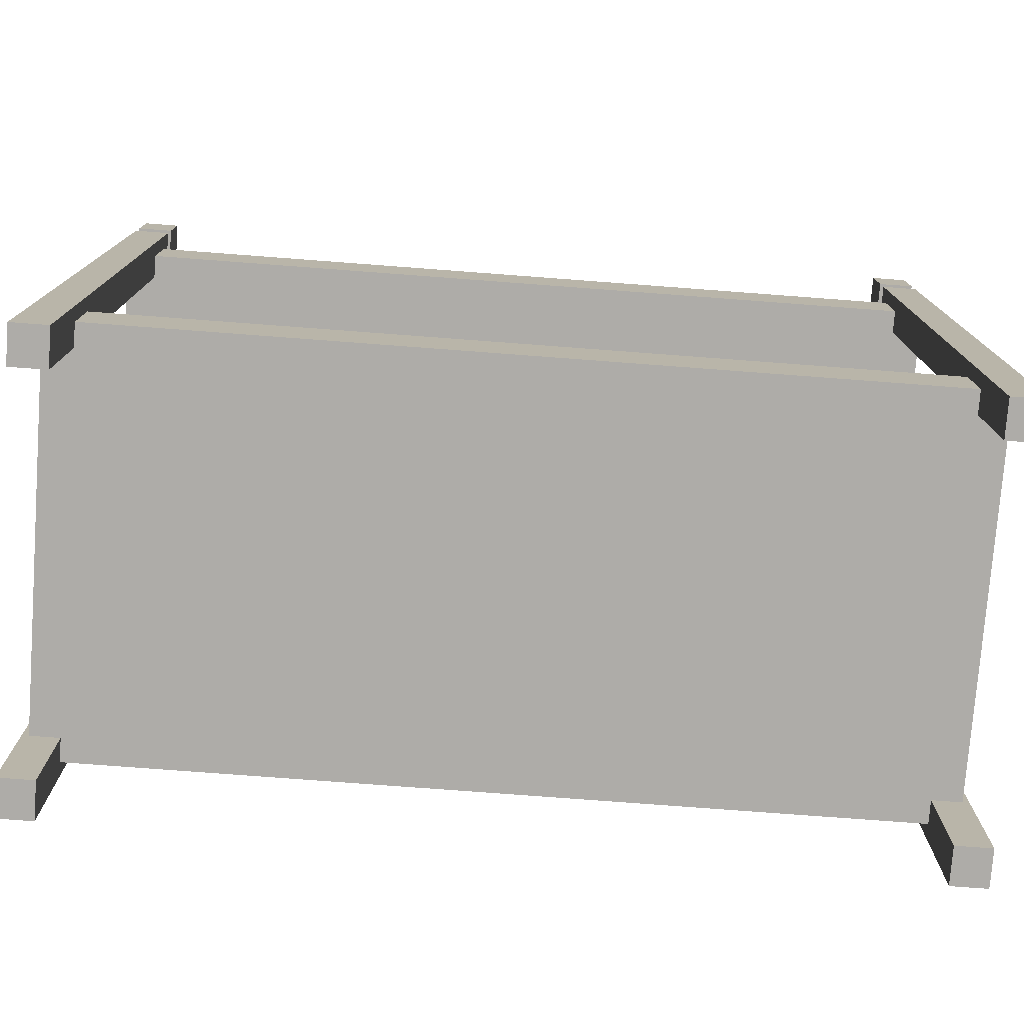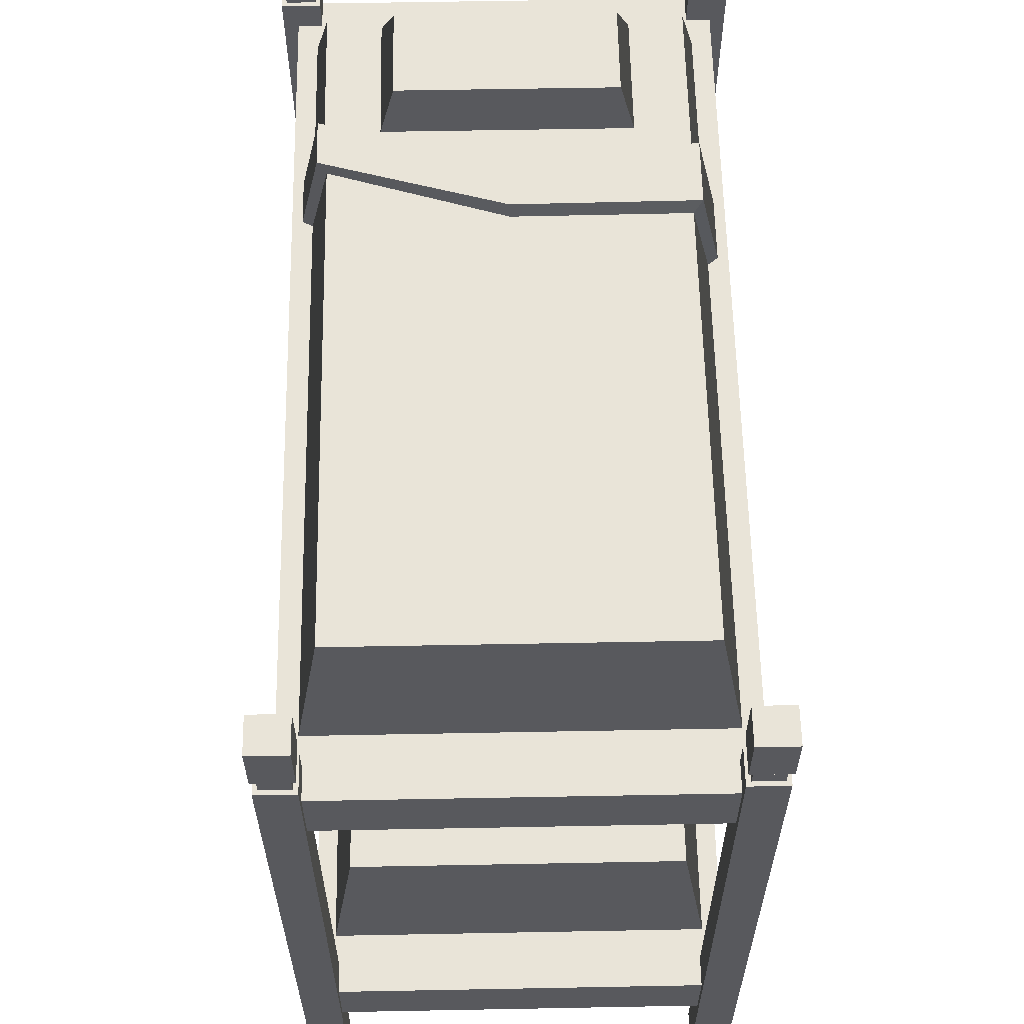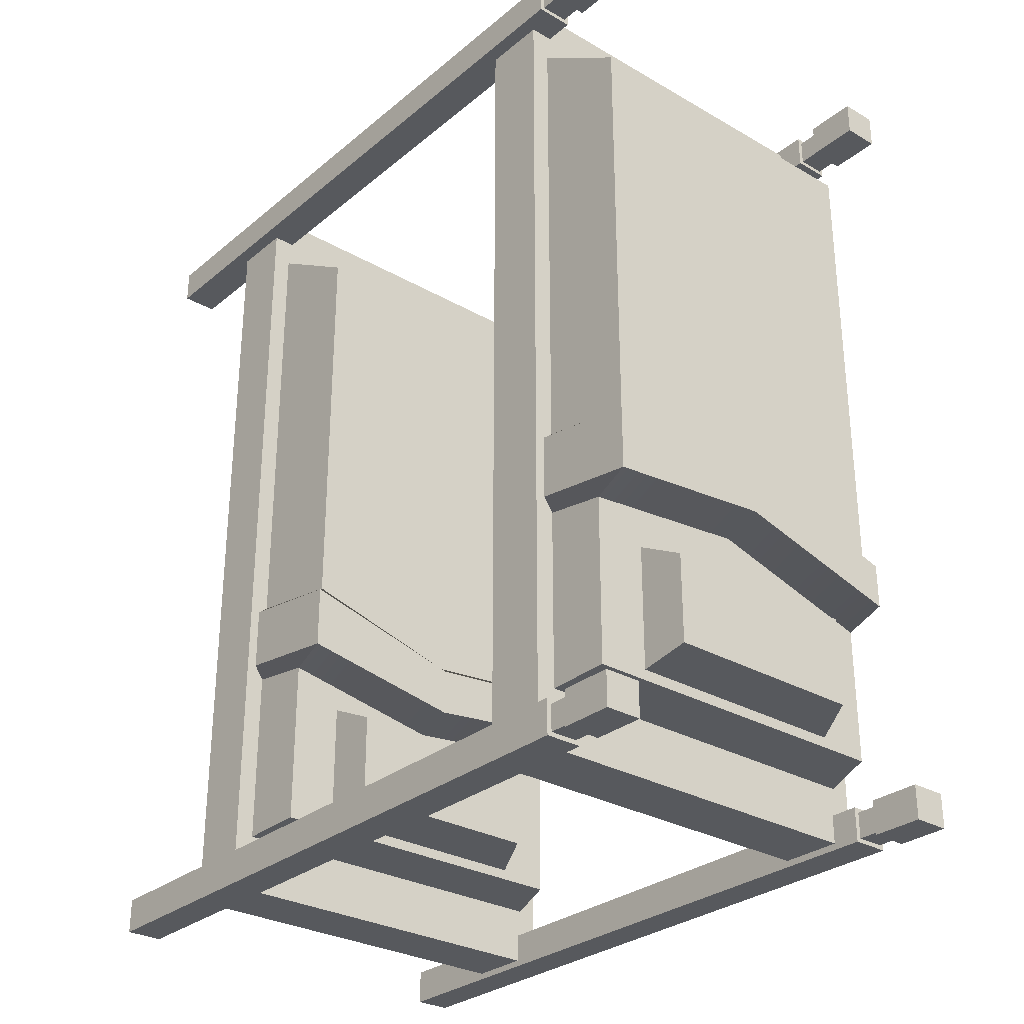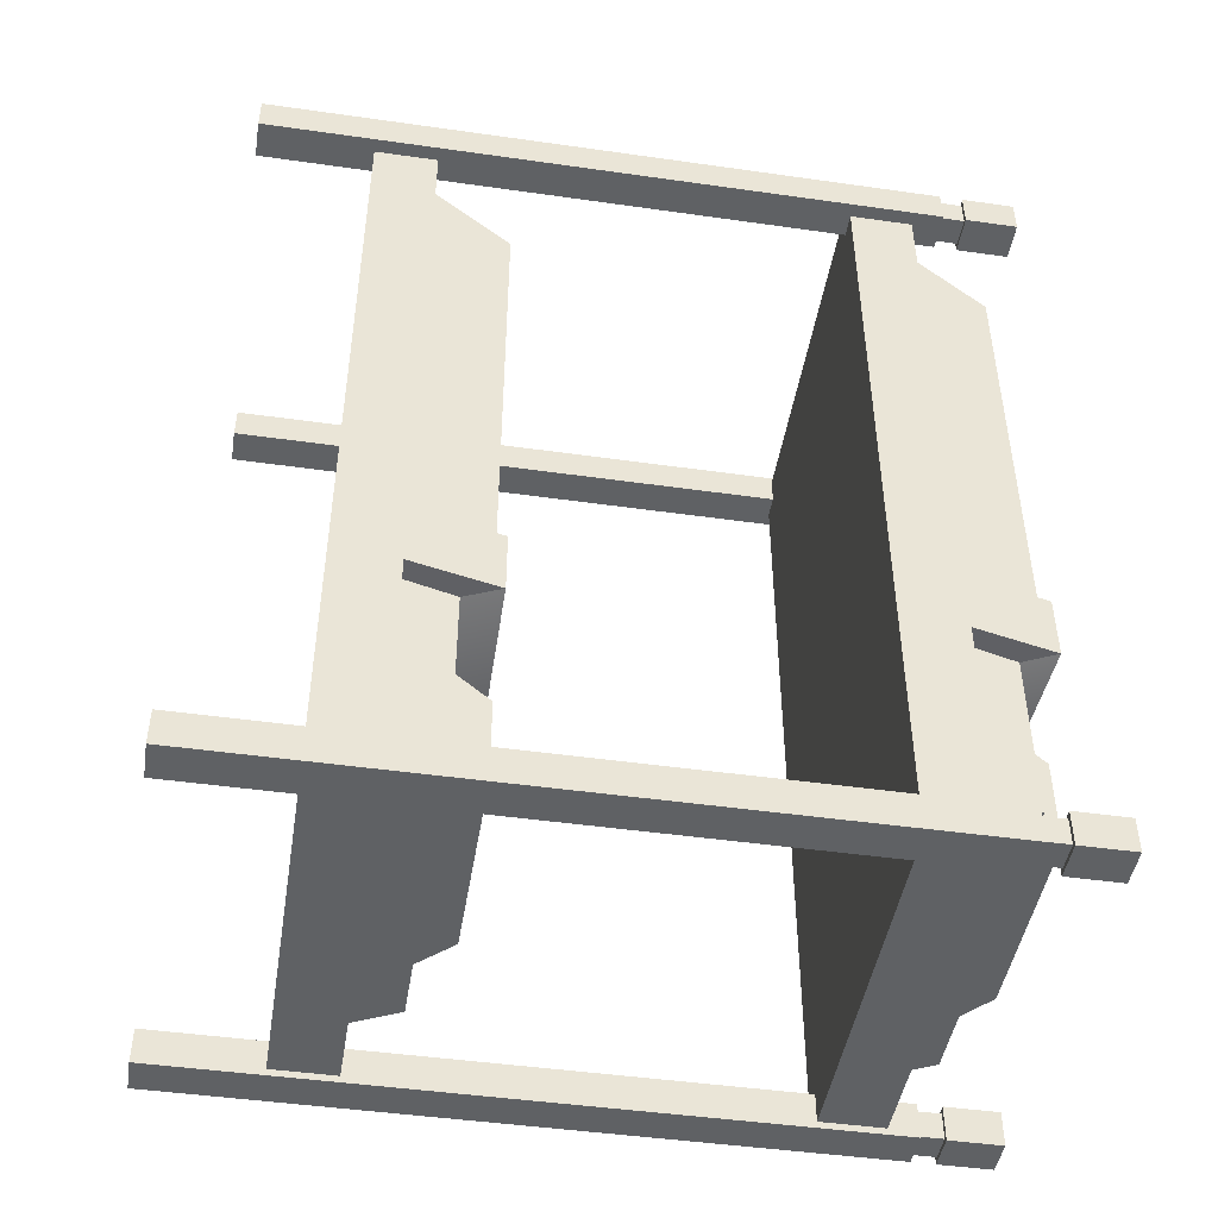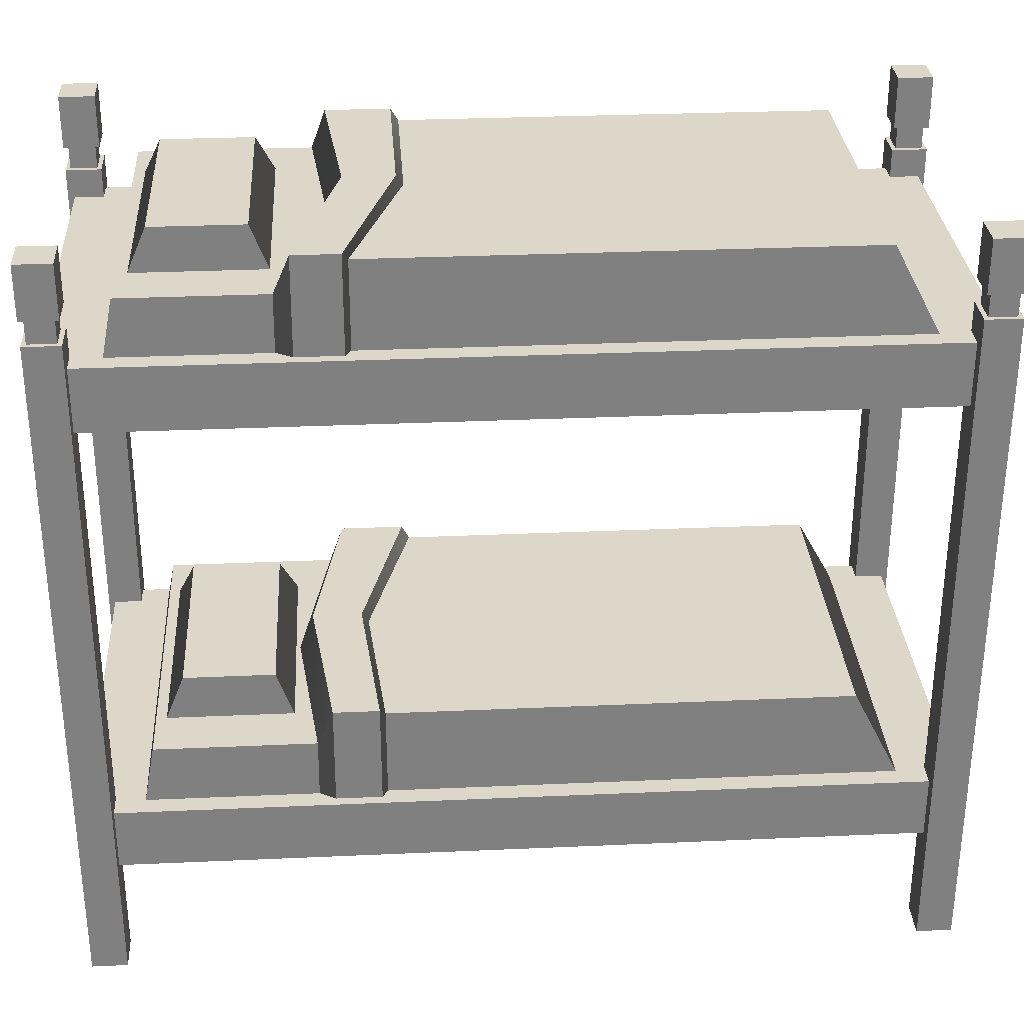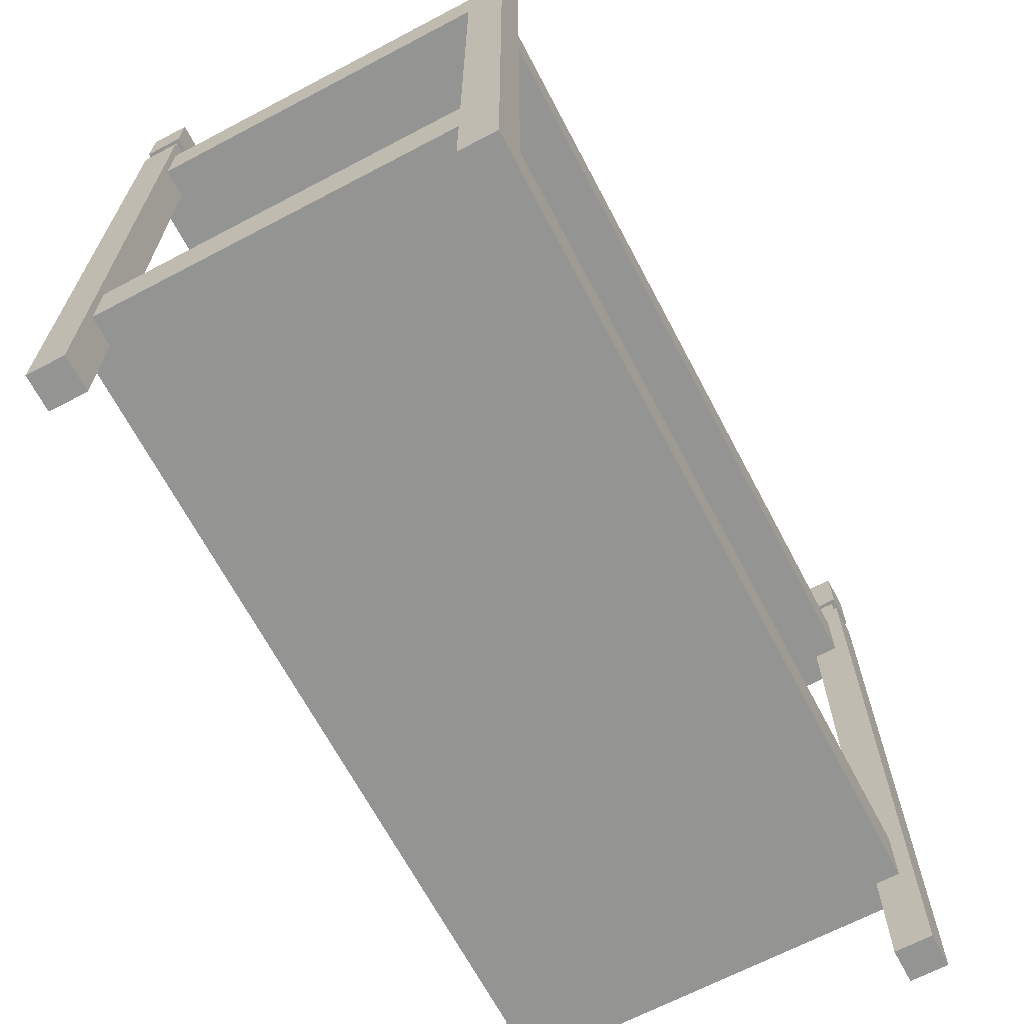
<metadata>
{"format":"obj","ext":"obj","renderer":"f3d","projection":"perspective","resolution":1024,"background":"white","views":[{"elev":-77.0,"azim":-94.3,"up":"+Y"},{"elev":60.1,"azim":-1.1,"up":"+Y"},{"elev":-29.6,"azim":139.9,"up":"+Z"},{"elev":-46.4,"azim":80.8,"up":"+Z"},{"elev":30.3,"azim":-93.7,"up":"+Y"},{"elev":-67.0,"azim":-152.2,"up":"+Y"}]}
</metadata>
<code>
v -0.9942 0.5637 -2.093
v -0.9942 0.5637 2.093
v -0.9942 0.874 -2.093
v -0.9942 0.874 2.093
v 0.9942 0.874 -2.093
v 0.9942 0.874 2.093
v 0.9942 0.5637 -2.093
v 0.9942 0.5637 2.093
v -0.8994 0.874 -1.808
v -0.8994 0.874 1.808
v -0.8361 1.121 -1.761
v -0.8093 1.262 1.603
v 0.8361 1.121 -1.761
v 0.8094 1.262 1.603
v 0.8994 0.874 -1.808
v 0.8994 0.874 1.808
v -0.8994 0.874 -0.9801
v -0.8361 1.121 -0.9801
v 0.8361 1.121 -0.9222
v 0.8994 0.874 -0.9222
v -0.8994 0.874 -0.6538
v -0.8093 1.262 -0.6538
v 0.8094 1.262 -0.4992
v 0.8994 0.874 -0.4992
v -0.9464 0.874 -0.9021
v -0.8513 1.306 -0.9021
v -0.9464 0.874 -0.6803
v -0.8513 1.306 -0.6803
v 0.8506 1.306 -0.8538
v 0.8506 1.306 -0.5354
v 0.9457 0.874 -0.8538
v 0.9457 0.874 -0.5354
v -1e-06 1.121 -1.073
v -0.000352 1.306 -1.002
v -0.000352 1.306 -0.7572
v -0 1.262 -0.7236
v -0.5798 1.121 -1.709
v -0.5798 1.121 -1.093
v -0.5148 1.307 -1.624
v -0.5148 1.307 -1.178
v 0.5148 1.307 -1.624
v 0.5148 1.307 -1.178
v 0.5798 1.121 -1.709
v 0.5798 1.121 -1.093
v -0.9942 2.917 -2.093
v -0.9942 2.917 2.093
v -0.9942 3.227 -2.093
v -0.9942 3.227 2.093
v 0.9942 3.227 -2.093
v 0.9942 3.227 2.093
v 0.9942 2.917 -2.093
v 0.9942 2.917 2.093
v -0.8994 3.227 -1.808
v -0.8994 3.227 1.808
v -0.8361 3.474 -1.761
v -0.8093 3.614 1.603
v 0.8361 3.474 -1.761
v 0.8094 3.614 1.603
v 0.8994 3.227 -1.808
v 0.8994 3.227 1.808
v -0.8994 3.227 -1.075
v -0.8361 3.474 -1.075
v 0.8361 3.474 -0.9222
v 0.8994 3.227 -0.9222
v -0.8994 3.227 -0.749
v -0.8093 3.614 -0.749
v 0.8094 3.614 -0.4992
v 0.8994 3.227 -0.4992
v -0.9464 3.227 -0.9973
v -0.8513 3.659 -0.9973
v -0.9464 3.227 -0.7755
v -0.8513 3.659 -0.7755
v 0.8506 3.659 -0.8538
v 0.8506 3.659 -0.5354
v 0.9457 3.227 -0.8538
v 0.9457 3.227 -0.5354
v -1e-06 3.474 -0.8442
v -0.000352 3.659 -0.7733
v -0.000352 3.659 -0.5283
v -0 3.614 -0.4947
v -0.5798 3.474 -1.709
v -0.5798 3.474 -1.093
v -0.5148 3.659 -1.624
v -0.5148 3.659 -1.178
v 0.5148 3.659 -1.624
v 0.5148 3.659 -1.178
v 0.5798 3.474 -1.709
v 0.5798 3.474 -1.093
v -1.064 0 -2.125
v -1.064 0 -1.951
v -1.064 3.744 -2.125
v -1.064 3.744 -1.951
v -0.8806 3.744 -2.125
v -0.8806 3.744 -1.951
v -0.8806 0 -2.125
v -0.8806 0 -1.951
v -1.064 3.483 -2.125
v -1.064 3.483 -1.951
v -0.8806 3.483 -1.951
v -0.8806 3.483 -2.125
v -1.064 3.369 -2.125
v -1.064 3.369 -1.951
v -0.8806 3.369 -1.951
v -0.8806 3.369 -2.125
v -1.041 3.369 -2.104
v -1.041 3.369 -1.973
v -1.041 3.483 -1.973
v -1.041 3.483 -2.104
v -0.9033 3.369 -1.973
v -0.9033 3.483 -1.973
v -0.9033 3.483 -2.104
v -0.9033 3.369 -2.104
v 0.8806 0 -2.125
v 0.8806 0 -1.951
v 0.8806 3.744 -2.125
v 0.8806 3.744 -1.951
v 1.064 3.744 -2.125
v 1.064 3.744 -1.951
v 1.064 0 -2.125
v 1.064 0 -1.951
v 1.064 3.483 -2.125
v 1.064 3.483 -1.951
v 0.8806 3.483 -1.951
v 0.8806 3.483 -2.125
v 1.064 3.369 -2.125
v 0.8806 3.369 -2.125
v 0.8806 3.369 -1.951
v 1.064 3.369 -1.951
v 0.9033 3.369 -2.104
v 0.9033 3.369 -1.973
v 0.9033 3.483 -1.973
v 0.9033 3.483 -2.104
v 1.041 3.483 -2.104
v 1.041 3.483 -1.973
v 1.041 3.369 -1.973
v 1.041 3.369 -2.104
v 0.8806 0 1.951
v 0.8806 0 2.125
v 0.8806 3.744 1.951
v 0.8806 3.744 2.125
v 1.064 3.744 1.951
v 1.064 3.744 2.125
v 1.064 0 1.951
v 1.064 0 2.125
v 0.8806 3.483 1.951
v 0.8806 3.483 2.125
v 1.064 3.483 2.125
v 1.064 3.483 1.951
v 0.8806 3.369 1.951
v 0.8806 3.369 2.125
v 1.064 3.369 2.125
v 1.064 3.369 1.951
v 0.9033 3.369 1.973
v 0.9033 3.369 2.104
v 0.9033 3.483 2.104
v 0.9033 3.483 1.973
v 1.041 3.369 2.104
v 1.041 3.483 2.104
v 1.041 3.483 1.973
v 1.041 3.369 1.973
v -1.064 0 1.951
v -1.064 0 2.125
v -1.064 3.744 1.951
v -1.064 3.744 2.125
v -0.8806 3.744 1.951
v -0.8806 3.744 2.125
v -0.8806 0 1.951
v -0.8806 0 2.125
v -1.064 3.483 1.951
v -1.064 3.483 2.125
v -0.8806 3.483 2.125
v -0.8806 3.483 1.951
v -1.064 3.369 1.951
v -1.064 3.369 2.125
v -0.8806 3.369 2.125
v -0.8806 3.369 1.951
v -1.041 3.369 1.973
v -1.041 3.369 2.104
v -1.041 3.483 2.104
v -1.041 3.483 1.973
v -0.9033 3.369 2.104
v -0.9033 3.483 2.104
v -0.9033 3.483 1.973
v -0.9033 3.369 1.973
f 1 2 4 3
f 3 4 6 5
f 5 6 8 7
f 7 8 2 1
f 2 8 6 4
f 7 1 3 5
f 9 17 18 11
f 11 18 33
f 13 19 20 15
f 10 16 14 12
f 15 9 11 13
f 26 25 27 28
f 29 34 35 30
f 31 29 30 32
f 22 21 10 12
f 23 36 12 14
f 24 23 14 16
f 18 17 25 26
f 17 21 27 25
f 21 22 28 27
f 19 33 34 29
f 35 36 23 30
f 20 19 29 31
f 23 24 32 30
f 24 20 31 32
f 34 33 18 26
f 35 34 26 28
f 22 36 35 28
f 11 33 19 13
f 12 36 22
f 37 38 40 39
f 39 40 42 41
f 41 42 44 43
f 43 44 38 37
f 38 44 42 40
f 43 37 39 41
f 45 46 48 47
f 47 48 50 49
f 49 50 52 51
f 51 52 46 45
f 46 52 50 48
f 51 45 47 49
f 53 61 62 55
f 55 62 77
f 57 63 64 59
f 54 60 58 56
f 59 53 55 57
f 70 69 71 72
f 73 78 79 74
f 75 73 74 76
f 66 65 54 56
f 67 80 56 58
f 68 67 58 60
f 62 61 69 70
f 61 65 71 69
f 65 66 72 71
f 63 77 78 73
f 79 80 67 74
f 64 63 73 75
f 67 68 76 74
f 68 64 75 76
f 78 77 62 70
f 79 78 70 72
f 66 80 79 72
f 55 77 63 57
f 56 80 66
f 81 82 84 83
f 83 84 86 85
f 85 86 88 87
f 87 88 82 81
f 82 88 86 84
f 87 81 83 85
f 97 98 92 91
f 91 92 94 93
f 93 94 99 100
f 95 96 90 89
f 98 99 94 92
f 100 97 91 93
f 105 106 107 108
f 106 109 110 107
f 111 110 109 112
f 112 105 108 111
f 89 90 102 101
f 90 96 103 102
f 104 103 96 95
f 95 89 101 104
f 101 102 106 105
f 98 97 108 107
f 102 103 109 106
f 99 98 107 110
f 100 99 110 111
f 103 104 112 109
f 104 101 105 112
f 97 100 111 108
f 129 130 131 132
f 115 116 118 117
f 133 134 135 136
f 119 120 114 113
f 130 135 134 131
f 136 129 132 133
f 117 118 122 121
f 123 122 118 116
f 124 123 116 115
f 121 124 115 117
f 119 113 126 125
f 113 114 127 126
f 114 120 128 127
f 125 128 120 119
f 126 127 130 129
f 123 124 132 131
f 121 122 134 133
f 128 125 136 135
f 127 128 135 130
f 122 123 131 134
f 125 126 129 136
f 124 121 133 132
f 145 146 140 139
f 139 140 142 141
f 141 142 147 148
f 143 144 138 137
f 146 147 142 140
f 148 145 139 141
f 153 154 155 156
f 154 157 158 155
f 159 158 157 160
f 160 153 156 159
f 137 138 150 149
f 138 144 151 150
f 152 151 144 143
f 143 137 149 152
f 149 150 154 153
f 146 145 156 155
f 150 151 157 154
f 147 146 155 158
f 148 147 158 159
f 151 152 160 157
f 152 149 153 160
f 145 148 159 156
f 169 170 164 163
f 163 164 166 165
f 165 166 171 172
f 167 168 162 161
f 170 171 166 164
f 172 169 163 165
f 177 178 179 180
f 178 181 182 179
f 183 182 181 184
f 184 177 180 183
f 161 162 174 173
f 162 168 175 174
f 176 175 168 167
f 167 161 173 176
f 173 174 178 177
f 170 169 180 179
f 174 175 181 178
f 171 170 179 182
f 172 171 182 183
f 175 176 184 181
f 176 173 177 184
f 169 172 183 180

</code>
